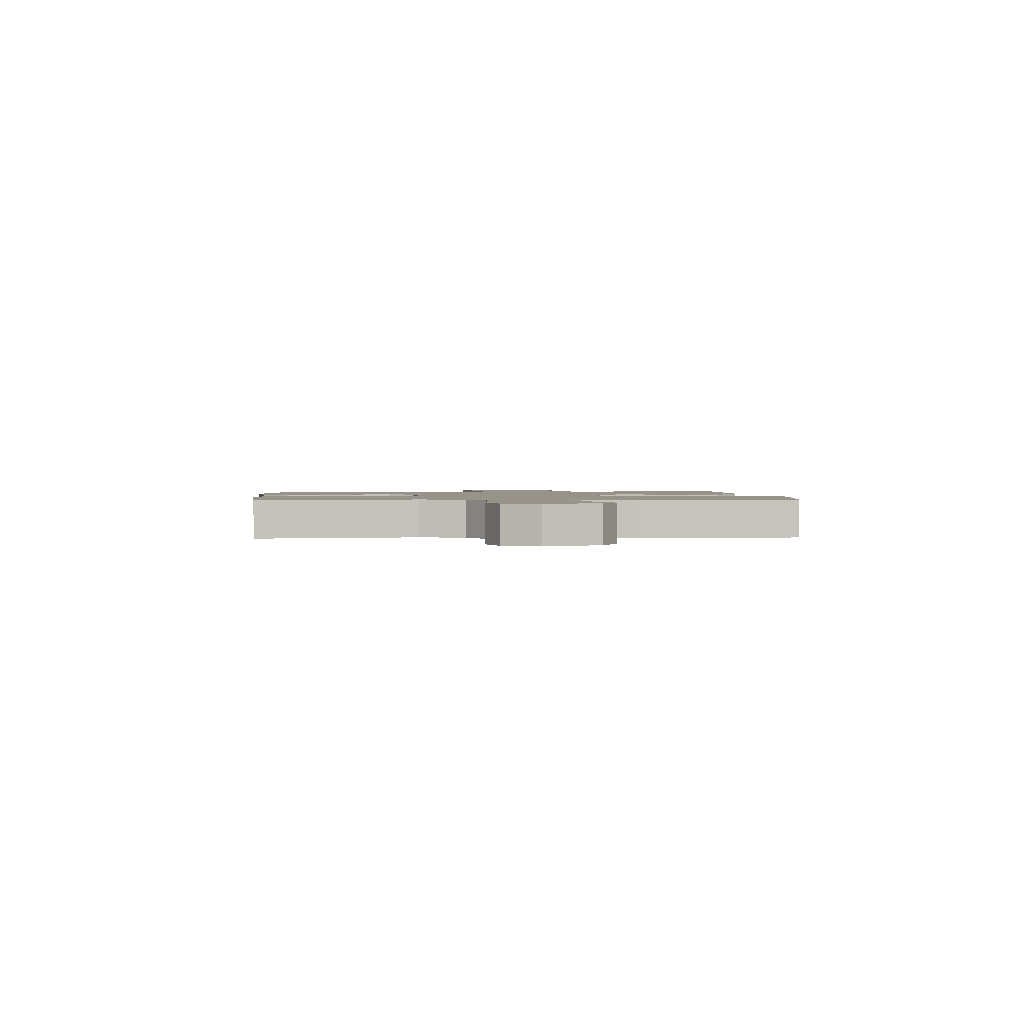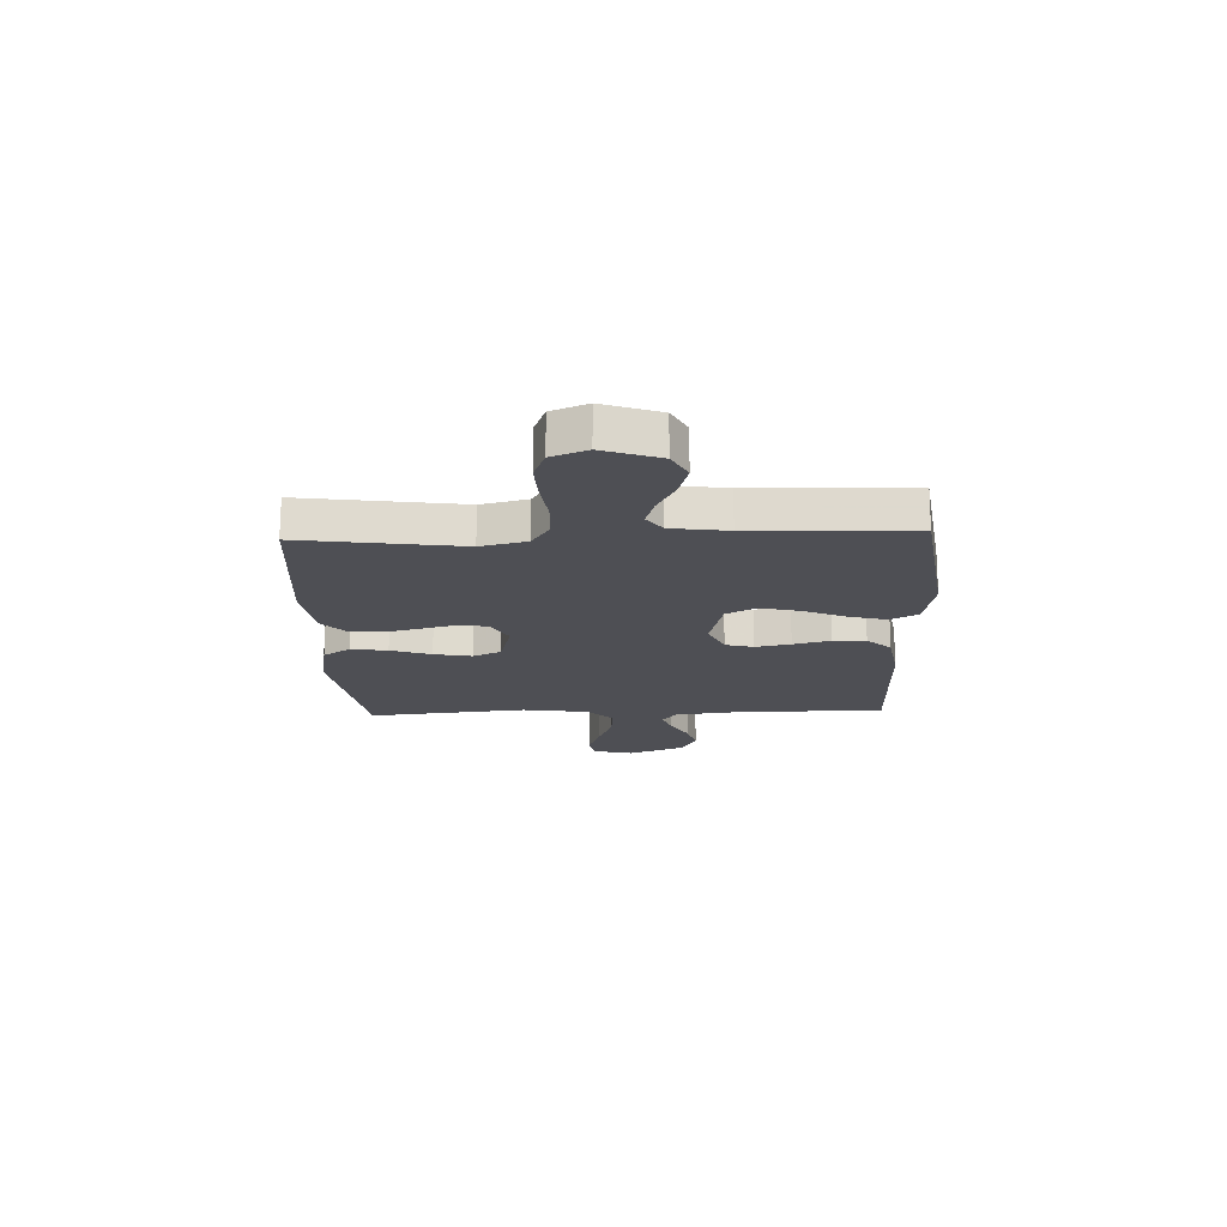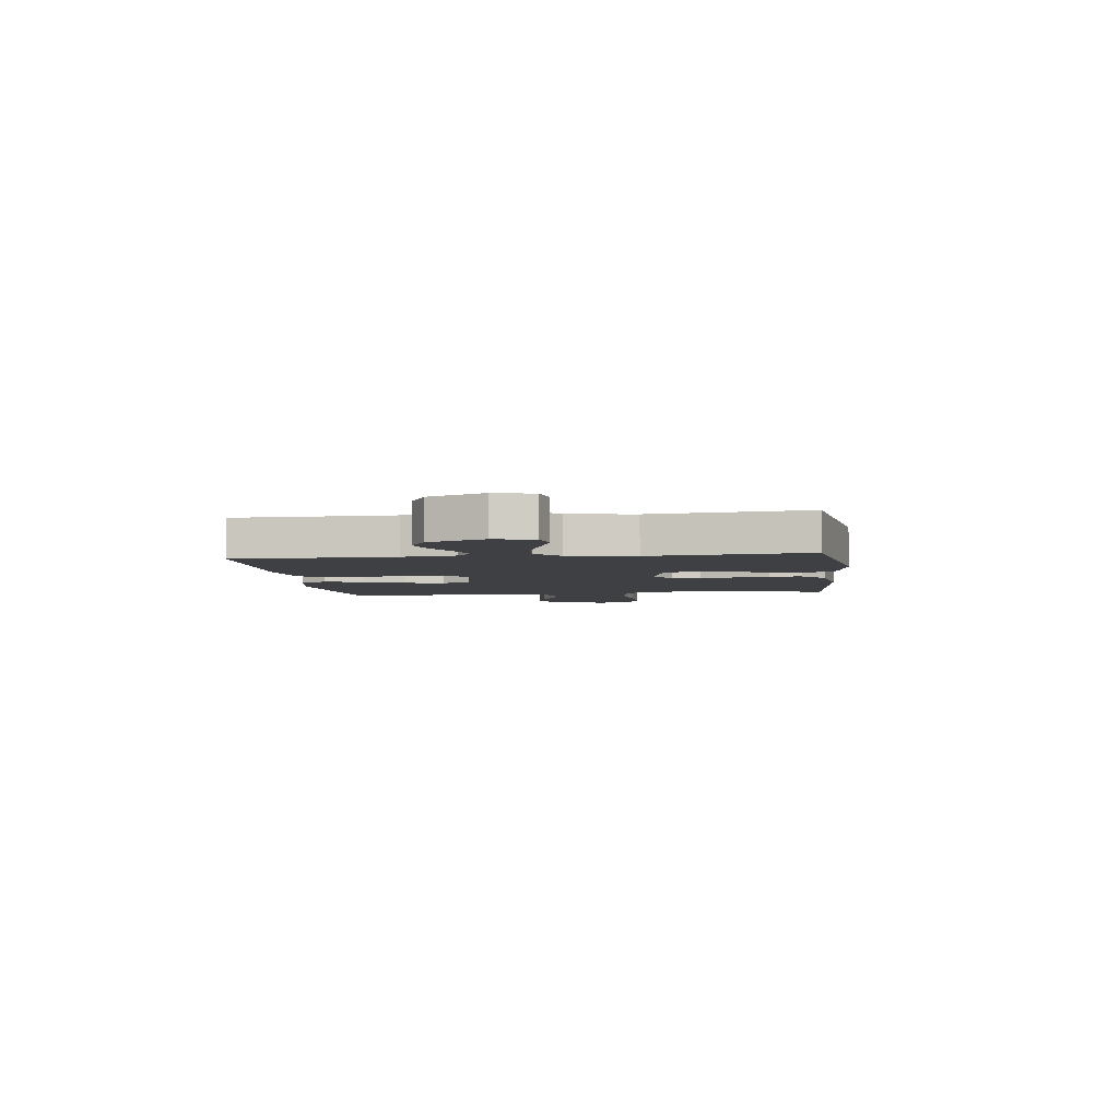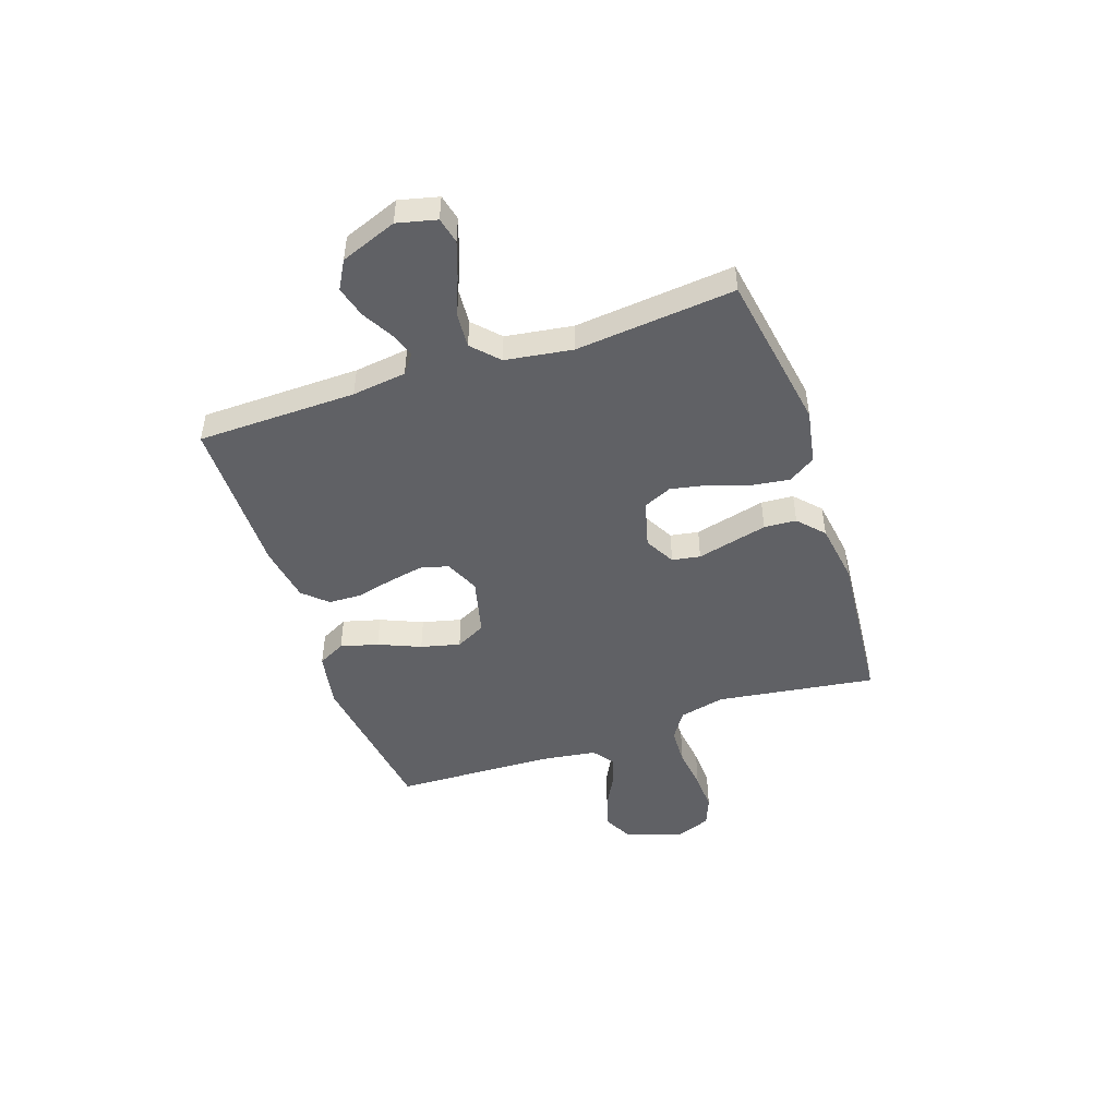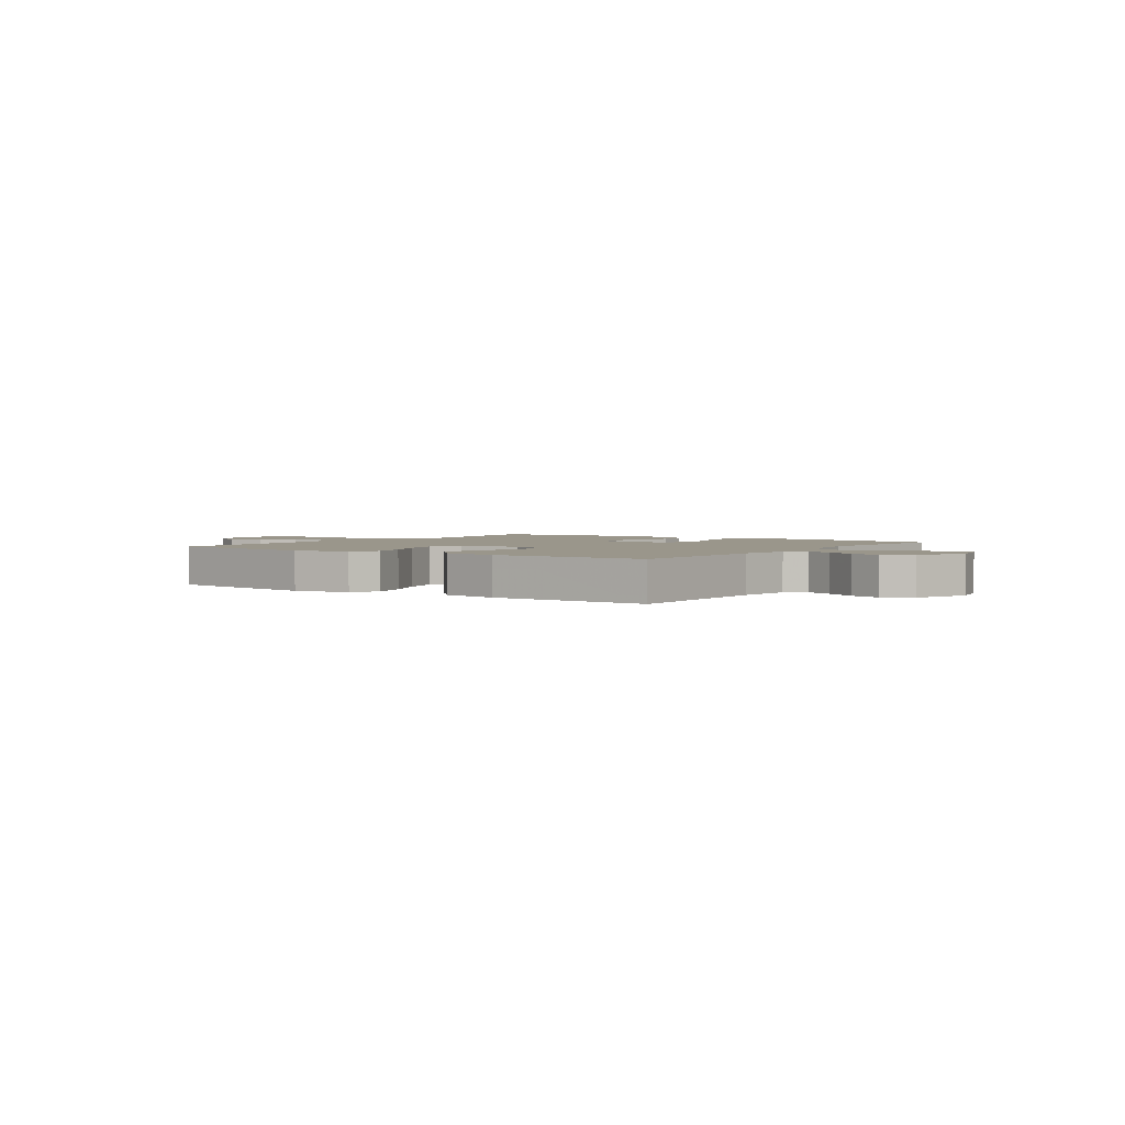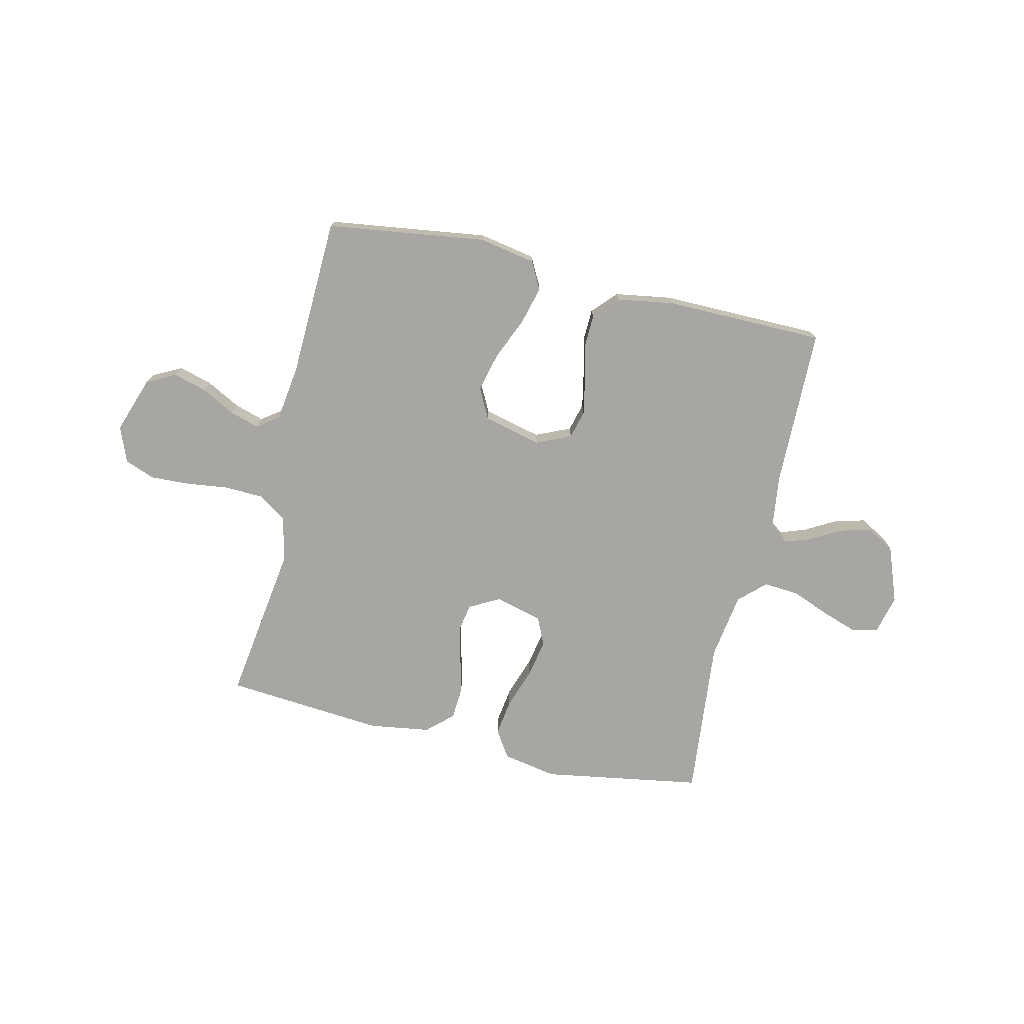
<metadata>
{"format":"obj","ext":"obj","renderer":"f3d","projection":"perspective","resolution":1024,"background":"white","views":[{"elev":1.5,"azim":86.9,"up":"+Y"},{"elev":-18.4,"azim":92.3,"up":"+Y"},{"elev":-4.6,"azim":-82.8,"up":"+Y"},{"elev":-47.5,"azim":-71.1,"up":"+Y"},{"elev":2.4,"azim":-145.0,"up":"+Y"},{"elev":-74.3,"azim":167.0,"up":"+Y"}]}
</metadata>
<code>
v -0.5 0.07 0.5
v -0.2 0.07 0.549
v -0.097 0.07 0.53
v -0.064 0.07 0.479
v -0.074 0.07 0.41
v -0.1 0.07 0.334
v -0.114 0.07 0.263
v -0.09 0.07 0.21
v 0 0.07 0.186
v 0.057 0.07 0.217
v 0.066 0.07 0.27
v 0.05 0.07 0.335
v 0.033 0.07 0.404
v 0.037 0.07 0.465
v 0.085 0.07 0.509
v 0.2 0.07 0.526
v 0.5 0.07 0.5
v 0.457 0.07 0.2
v 0.477 0.07 0.114
v 0.53 0.07 0.079
v 0.603 0.07 0.076
v 0.683 0.07 0.086
v 0.757 0.07 0.089
v 0.813 0.07 0.067
v 0.839 0.07 0
v 0.802 0.07 -0.106
v 0.748 0.07 -0.134
v 0.685 0.07 -0.116
v 0.621 0.07 -0.082
v 0.566 0.07 -0.065
v 0.526 0.07 -0.094
v 0.511 0.07 -0.2
v 0.5 0.07 -0.5
v 0.2 0.07 -0.541
v 0.094 0.07 -0.521
v 0.067 0.07 -0.469
v 0.086 0.07 -0.398
v 0.12 0.07 -0.319
v 0.138 0.07 -0.245
v 0.109 0.07 -0.188
v 0 0.07 -0.161
v -0.065 0.07 -0.19
v -0.079 0.07 -0.243
v -0.066 0.07 -0.309
v -0.049 0.07 -0.379
v -0.051 0.07 -0.441
v -0.093 0.07 -0.486
v -0.2 0.07 -0.503
v -0.5 0.07 -0.5
v -0.505 0.07 -0.2
v -0.518 0.07 -0.098
v -0.553 0.07 -0.071
v -0.602 0.07 -0.088
v -0.659 0.07 -0.12
v -0.718 0.07 -0.136
v -0.771 0.07 -0.106
v -0.811 0.07 0
v -0.793 0.07 0.074
v -0.744 0.07 0.085
v -0.678 0.07 0.062
v -0.605 0.07 0.033
v -0.539 0.07 0.028
v -0.49 0.07 0.074
v -0.471 0.07 0.2
v -0.5 0 0.5
v -0.2 0 0.549
v -0.097 0 0.53
v -0.064 0 0.479
v -0.074 0 0.41
v -0.1 0 0.334
v -0.114 0 0.263
v -0.09 0 0.21
v 0 0 0.186
v 0.057 0 0.217
v 0.066 0 0.27
v 0.05 0 0.335
v 0.033 0 0.404
v 0.037 0 0.465
v 0.085 0 0.509
v 0.2 0 0.526
v 0.5 0 0.5
v 0.457 0 0.2
v 0.477 0 0.114
v 0.53 0 0.079
v 0.603 0 0.076
v 0.683 0 0.086
v 0.757 0 0.089
v 0.813 0 0.067
v 0.839 0 0
v 0.802 0 -0.106
v 0.748 0 -0.134
v 0.685 0 -0.116
v 0.621 0 -0.082
v 0.566 0 -0.065
v 0.526 0 -0.094
v 0.511 0 -0.2
v 0.5 0 -0.5
v 0.2 0 -0.541
v 0.094 0 -0.521
v 0.067 0 -0.469
v 0.086 0 -0.398
v 0.12 0 -0.319
v 0.138 0 -0.245
v 0.109 0 -0.188
v 0 0 -0.161
v -0.065 0 -0.19
v -0.079 0 -0.243
v -0.066 0 -0.309
v -0.049 0 -0.379
v -0.051 0 -0.441
v -0.093 0 -0.486
v -0.2 0 -0.503
v -0.5 0 -0.5
v -0.505 0 -0.2
v -0.518 0 -0.098
v -0.553 0 -0.071
v -0.602 0 -0.088
v -0.659 0 -0.12
v -0.718 0 -0.136
v -0.771 0 -0.106
v -0.811 0 0
v -0.793 0 0.074
v -0.744 0 0.085
v -0.678 0 0.062
v -0.605 0 0.033
v -0.539 0 0.028
v -0.49 0 0.074
v -0.471 0 0.2
f 58 59 60 61
f 56 57 58 61
f 56 61 62
f 53 54 55 56
f 52 53 56 62
f 51 52 62 63
f 47 48 49 50
f 47 50 51 63
f 44 45 46 47
f 43 44 47 63
f 35 36 37 38
f 35 38 39
f 32 33 34 35
f 31 32 35 39
f 30 31 39 40
f 26 27 28 29
f 26 29 30
f 25 26 30
f 24 25 30
f 21 22 23 24
f 20 21 24 30
f 19 20 30 40
f 15 16 17 18
f 12 13 14 15
f 11 12 15 18
f 10 11 18 19
f 3 4 5 6
f 3 6 7
f 64 1 2 3
f 64 3 7
f 42 43 63 64
f 41 42 64 7
f 9 10 19 40
f 8 9 40 41
f 7 8 41
f 125 124 123 122
f 125 122 121 120
f 126 125 120
f 120 119 118 117
f 126 120 117 116
f 127 126 116 115
f 114 113 112 111
f 127 115 114 111
f 111 110 109 108
f 127 111 108 107
f 102 101 100 99
f 103 102 99
f 99 98 97 96
f 103 99 96 95
f 104 103 95 94
f 93 92 91 90
f 94 93 90
f 94 90 89
f 94 89 88
f 88 87 86 85
f 94 88 85 84
f 104 94 84 83
f 82 81 80 79
f 79 78 77 76
f 82 79 76 75
f 83 82 75 74
f 70 69 68 67
f 71 70 67
f 67 66 65 128
f 71 67 128
f 128 127 107 106
f 71 128 106 105
f 104 83 74 73
f 105 104 73 72
f 105 72 71
f 1 65 66 2
f 2 66 67 3
f 3 67 68 4
f 4 68 69 5
f 5 69 70 6
f 6 70 71 7
f 7 71 72 8
f 8 72 73 9
f 9 73 74 10
f 10 74 75 11
f 11 75 76 12
f 12 76 77 13
f 13 77 78 14
f 14 78 79 15
f 15 79 80 16
f 16 80 81 17
f 17 81 82 18
f 18 82 83 19
f 19 83 84 20
f 20 84 85 21
f 21 85 86 22
f 22 86 87 23
f 23 87 88 24
f 24 88 89 25
f 25 89 90 26
f 26 90 91 27
f 27 91 92 28
f 28 92 93 29
f 29 93 94 30
f 30 94 95 31
f 31 95 96 32
f 32 96 97 33
f 33 97 98 34
f 34 98 99 35
f 35 99 100 36
f 36 100 101 37
f 37 101 102 38
f 38 102 103 39
f 39 103 104 40
f 40 104 105 41
f 41 105 106 42
f 42 106 107 43
f 43 107 108 44
f 44 108 109 45
f 45 109 110 46
f 46 110 111 47
f 47 111 112 48
f 48 112 113 49
f 49 113 114 50
f 50 114 115 51
f 51 115 116 52
f 52 116 117 53
f 53 117 118 54
f 54 118 119 55
f 55 119 120 56
f 56 120 121 57
f 57 121 122 58
f 58 122 123 59
f 59 123 124 60
f 60 124 125 61
f 61 125 126 62
f 62 126 127 63
f 63 127 128 64
f 64 128 65 1

</code>
